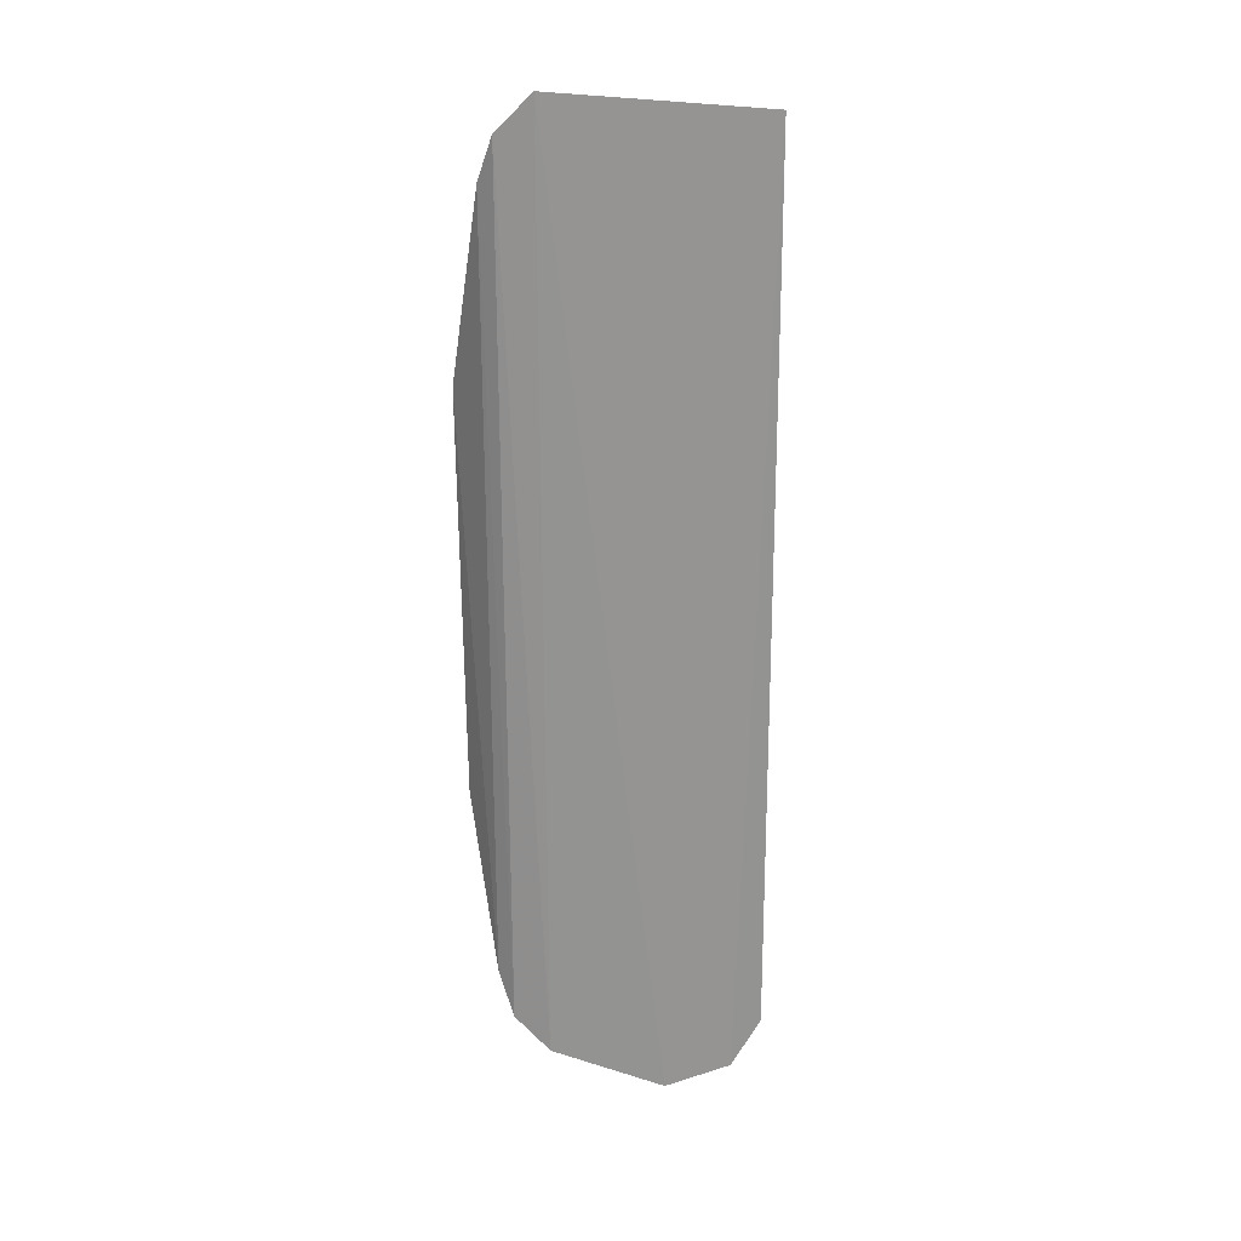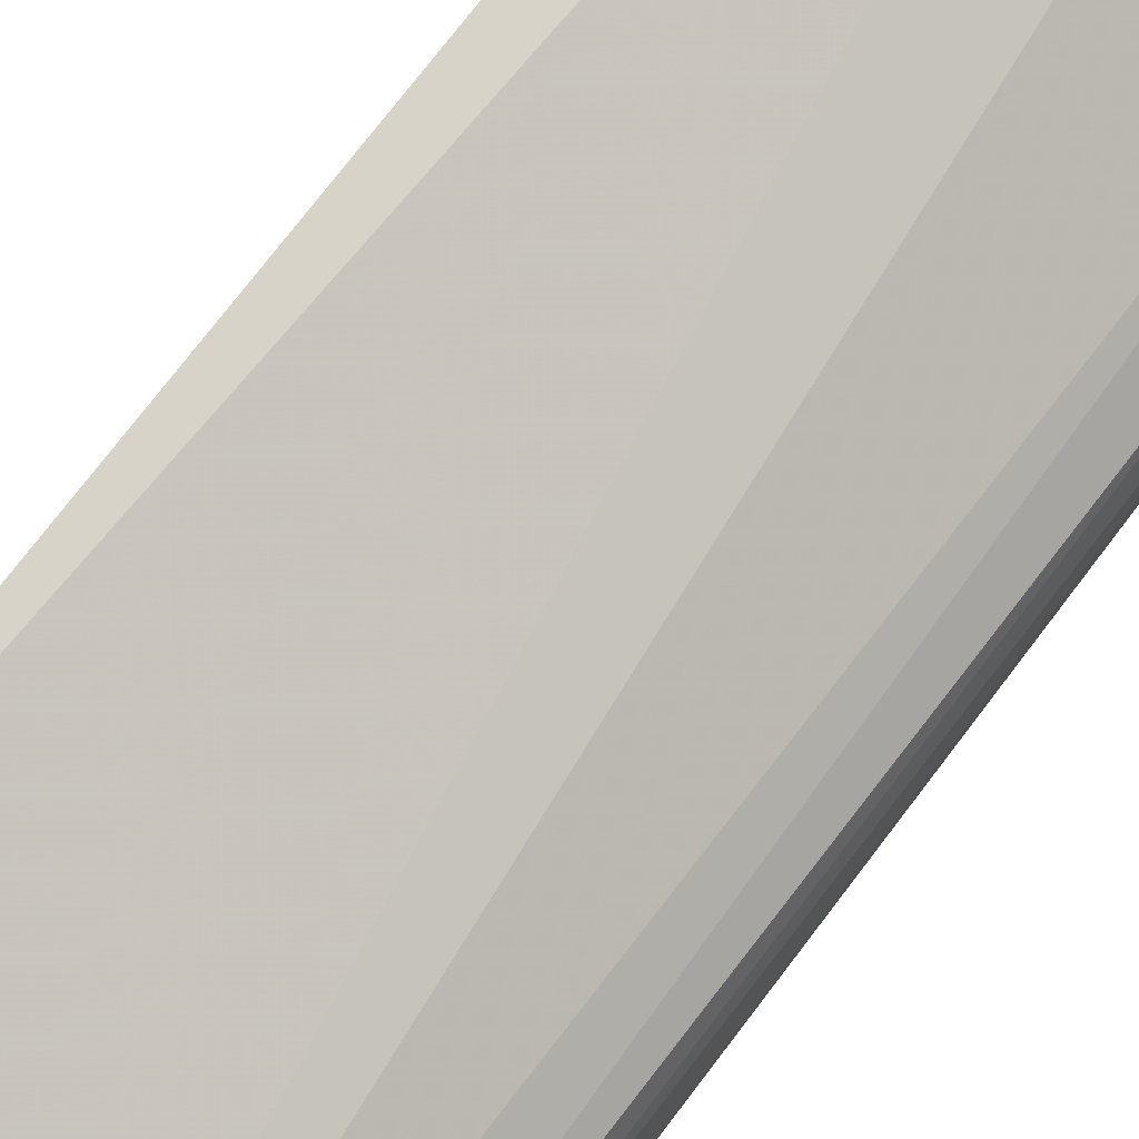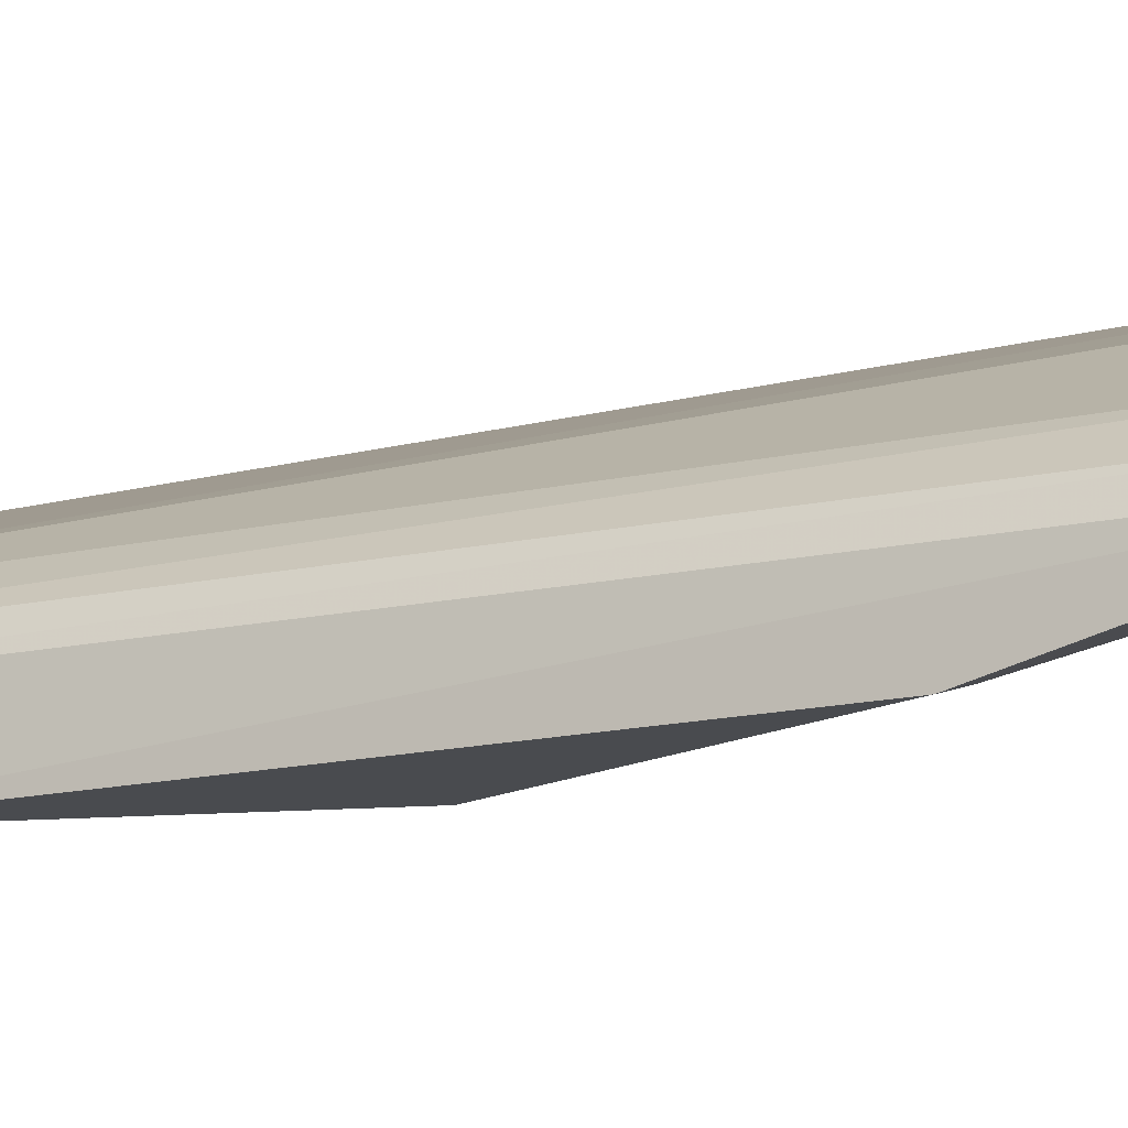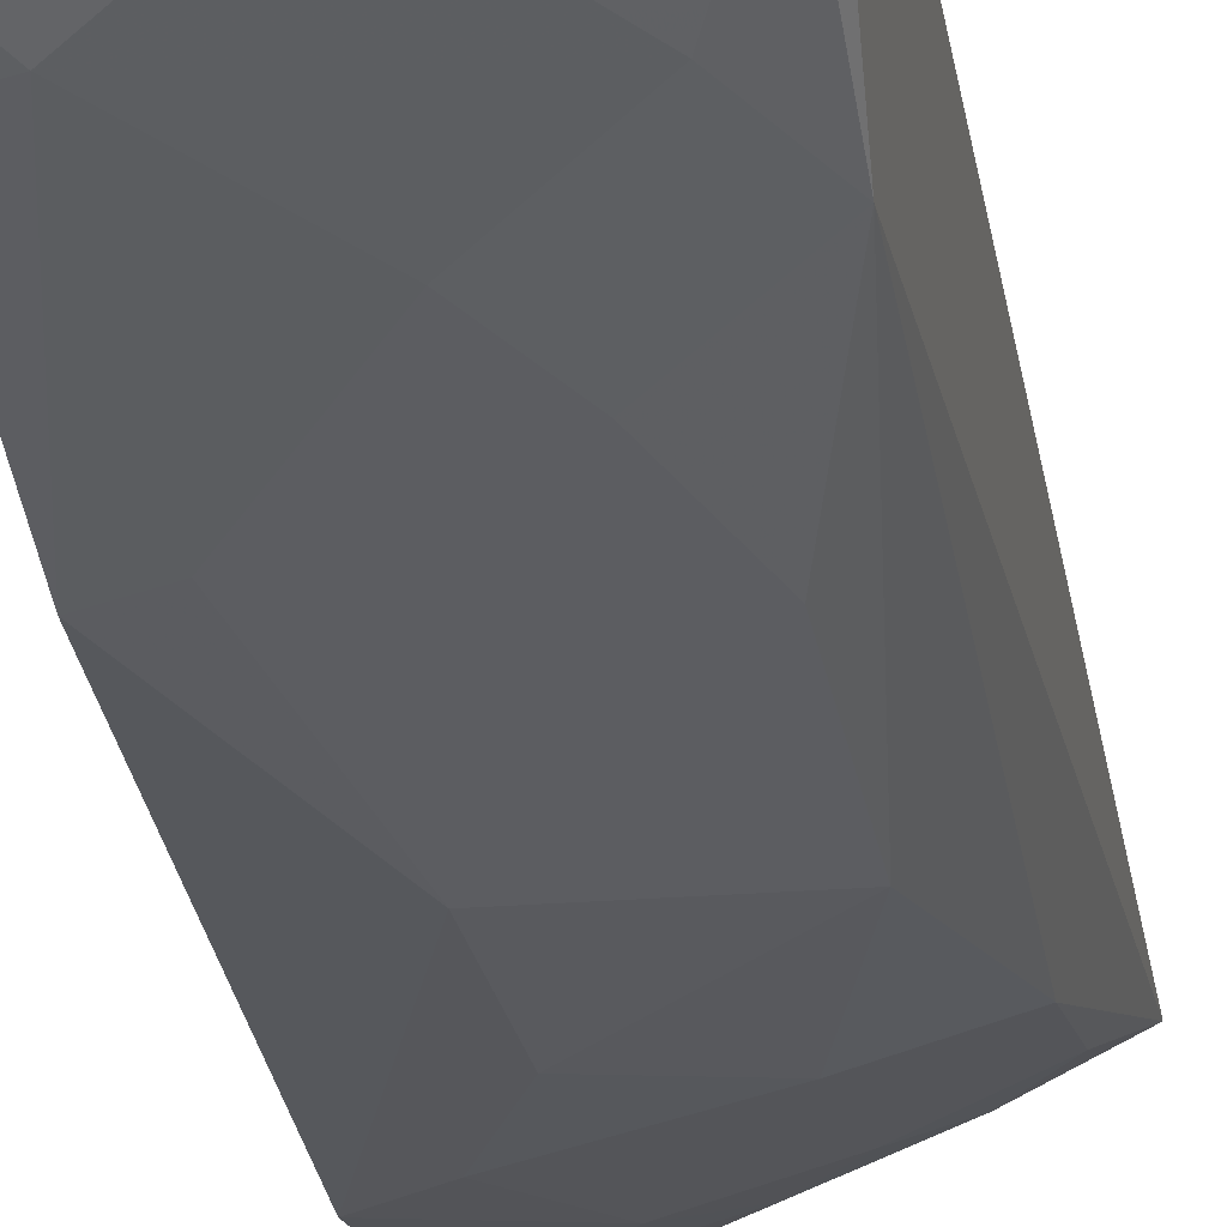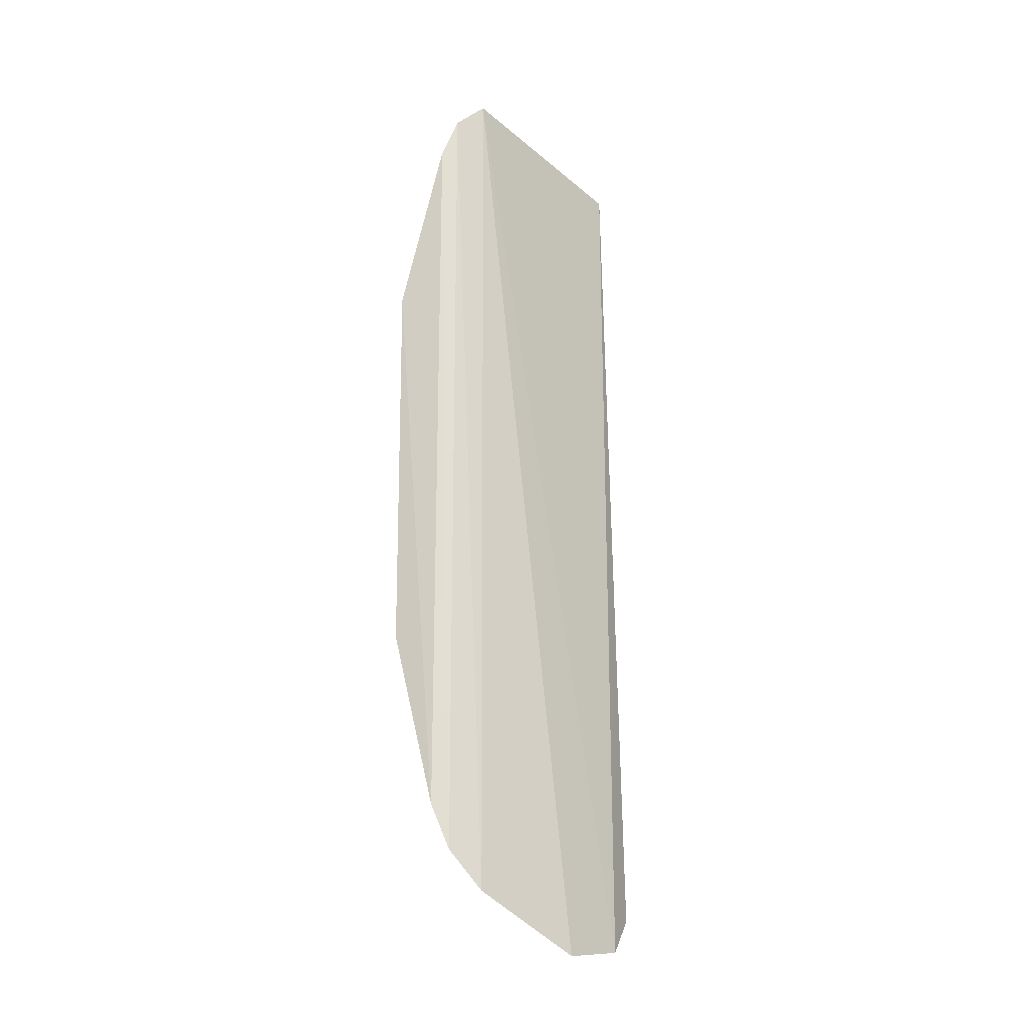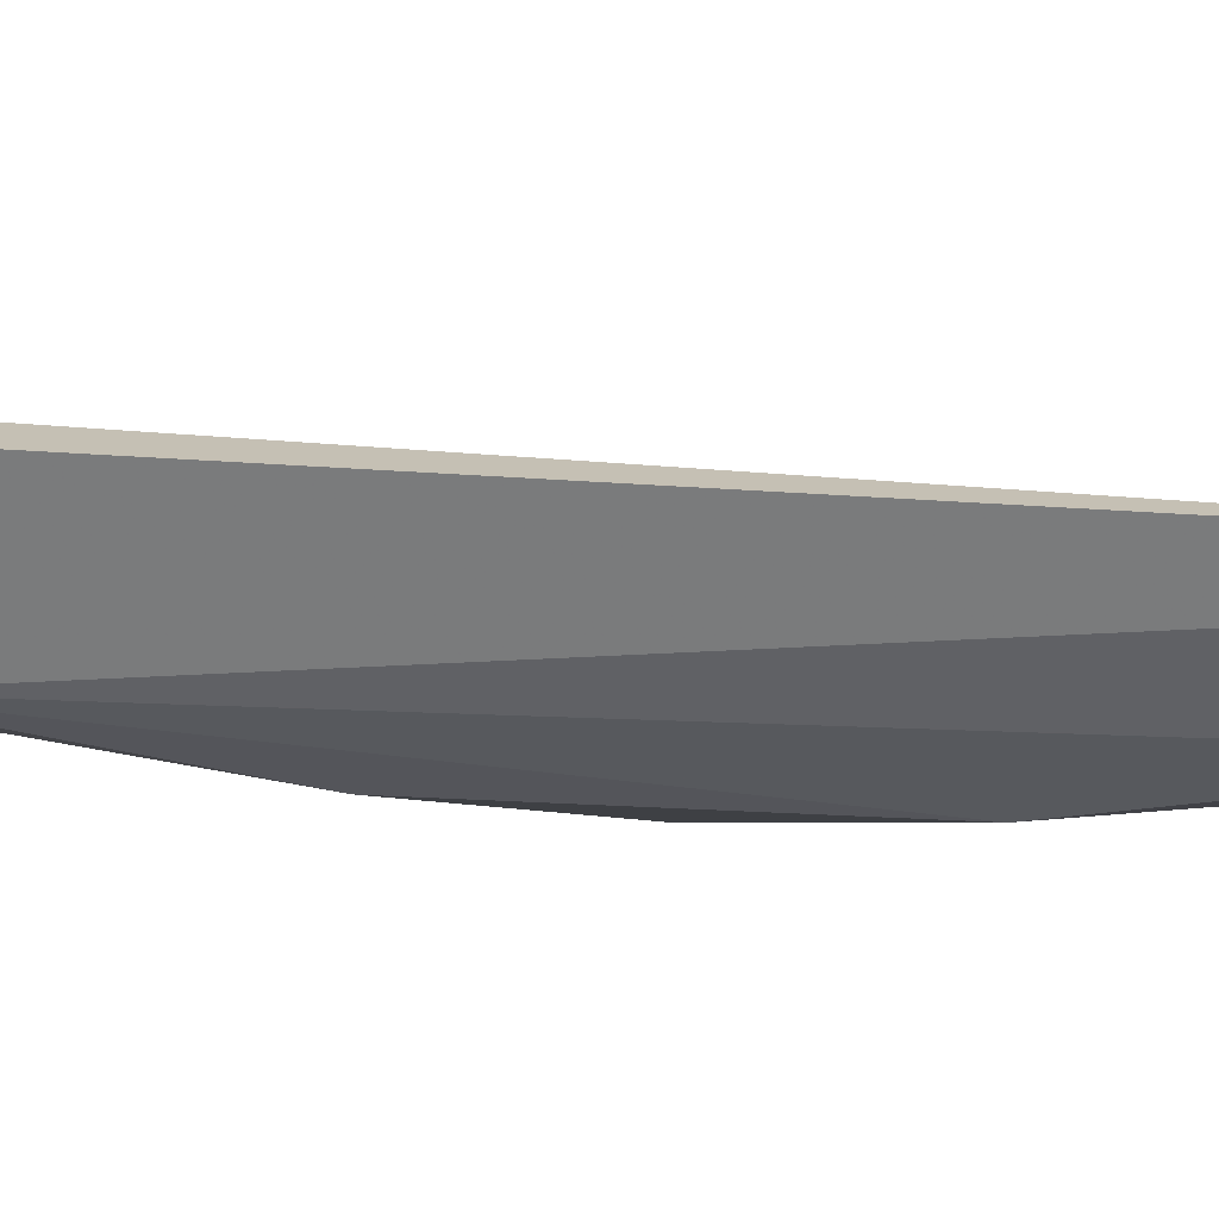
<metadata>
{"format":"obj","ext":"obj","renderer":"f3d","projection":"perspective","resolution":1024,"background":"white","views":[{"elev":24.2,"azim":-36.3,"up":"+Y"},{"elev":75.3,"azim":-142.6,"up":"+Z"},{"elev":-13.6,"azim":-62.8,"up":"+Z"},{"elev":-27.5,"azim":8.7,"up":"+Z"},{"elev":-23.7,"azim":-68.1,"up":"+Y"},{"elev":19.6,"azim":96.7,"up":"+Z"}]}
</metadata>
<code>
v 0.1853 -0.2008 -0.3507
v 0.2004 -0.1856 -0.3506
v 0.2035 0.1751 -0.3561
v 0.1217 0.1858 -0.3856
v 0.1082 -0.08027 -0.4171
v 0.1208 -0.1516 -0.3962
v 0.1804 -0.03587 -0.3985
v 0.1504 -0.1653 -0.381
v 0.1205 -0.1852 -0.3832
v 0.1951 -0.09382 -0.3834
v 0.1072 0.08023 -0.4181
v 0.1802 -0.1961 -0.3561
v 0.1596 -0.2056 -0.3604
v 0.1079 -0.1523 -0.3996
v 0.1102 -0.1703 -0.3927
v 0.1942 0.1094 -0.382
v 0.1945 -0.1519 -0.3673
v 0.1804 -0.123 -0.3828
v 0.166 -0.07951 -0.3983
v 0.136 -0.005215 -0.4177
v 0.1553 -0.2006 -0.3642
v 0.1105 0.1721 -0.3938
v 0.1811 0.03751 -0.3982
v 0.1658 0.1534 -0.3819
v 0.1958 -0.1819 -0.3547
v 0.1516 -0.1087 -0.3979
v 0.1219 -0.07922 -0.4132
v 0.1081 0.1552 -0.4002
v 0.1368 0.05201 -0.413
v 0.1802 0.1688 -0.3707
v 0.1222 0.1541 -0.3966
v 0.1655 0.09518 -0.3969
v 0.151 0.1687 -0.3822
v 0.1947 0.1532 -0.3694
v 0.1364 0.1394 -0.3965
v 0.1227 0.08114 -0.4134
f 1 2 3
f 1 3 4
f 10 3 2
f 12 2 1
f 13 1 4
f 13 4 9
f 13 12 1
f 13 8 12
f 14 5 6
f 14 11 5
f 15 6 8
f 15 8 9
f 15 14 6
f 16 3 10
f 17 10 2
f 17 12 8
f 18 8 6
f 18 17 8
f 18 10 17
f 19 7 10
f 20 5 11
f 20 7 19
f 21 13 9
f 21 9 8
f 21 8 13
f 22 15 9
f 22 9 4
f 23 16 10
f 23 10 7
f 23 7 20
f 25 17 2
f 25 2 12
f 25 12 17
f 26 19 10
f 26 10 18
f 26 18 6
f 26 6 5
f 27 20 19
f 27 5 20
f 27 26 5
f 27 19 26
f 28 11 14
f 28 14 15
f 28 15 22
f 29 23 20
f 29 20 11
f 30 4 3
f 31 22 4
f 31 28 22
f 32 16 23
f 32 23 29
f 32 24 16
f 33 30 24
f 33 4 30
f 33 31 4
f 34 30 3
f 34 3 16
f 34 16 24
f 34 24 30
f 35 11 28
f 35 28 31
f 35 24 32
f 35 33 24
f 35 31 33
f 36 32 29
f 36 29 11
f 36 35 32
f 36 11 35

</code>
